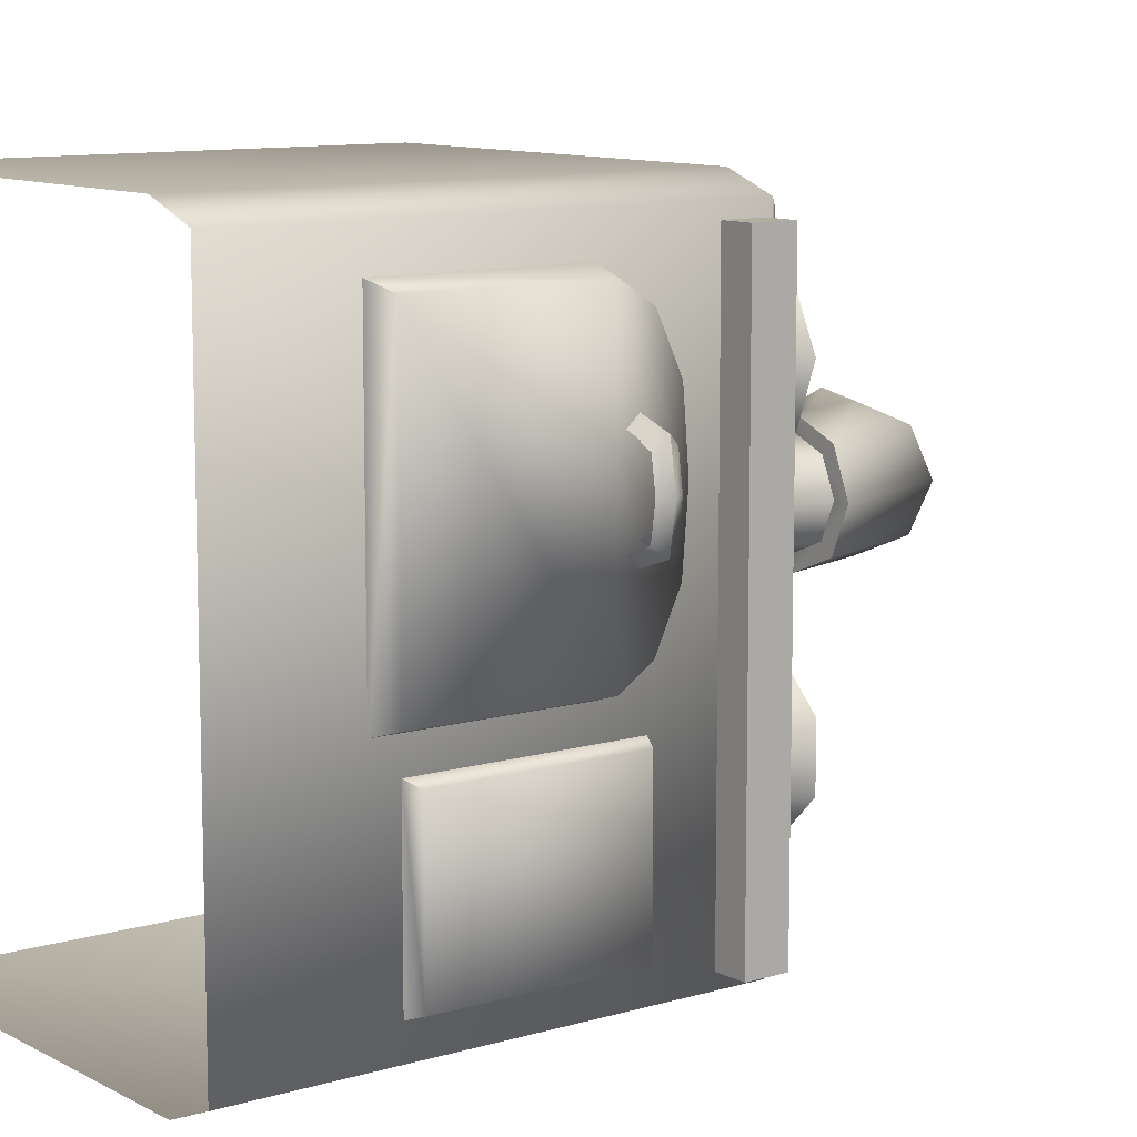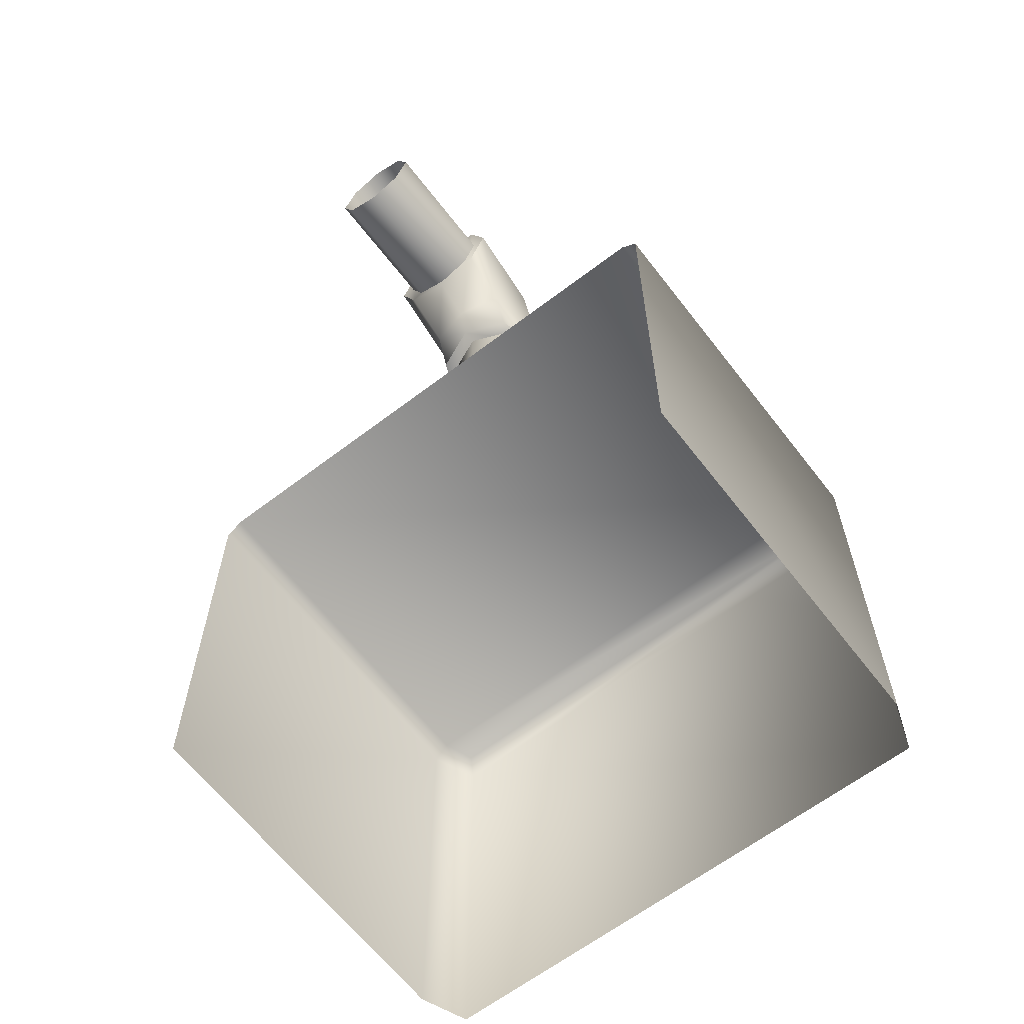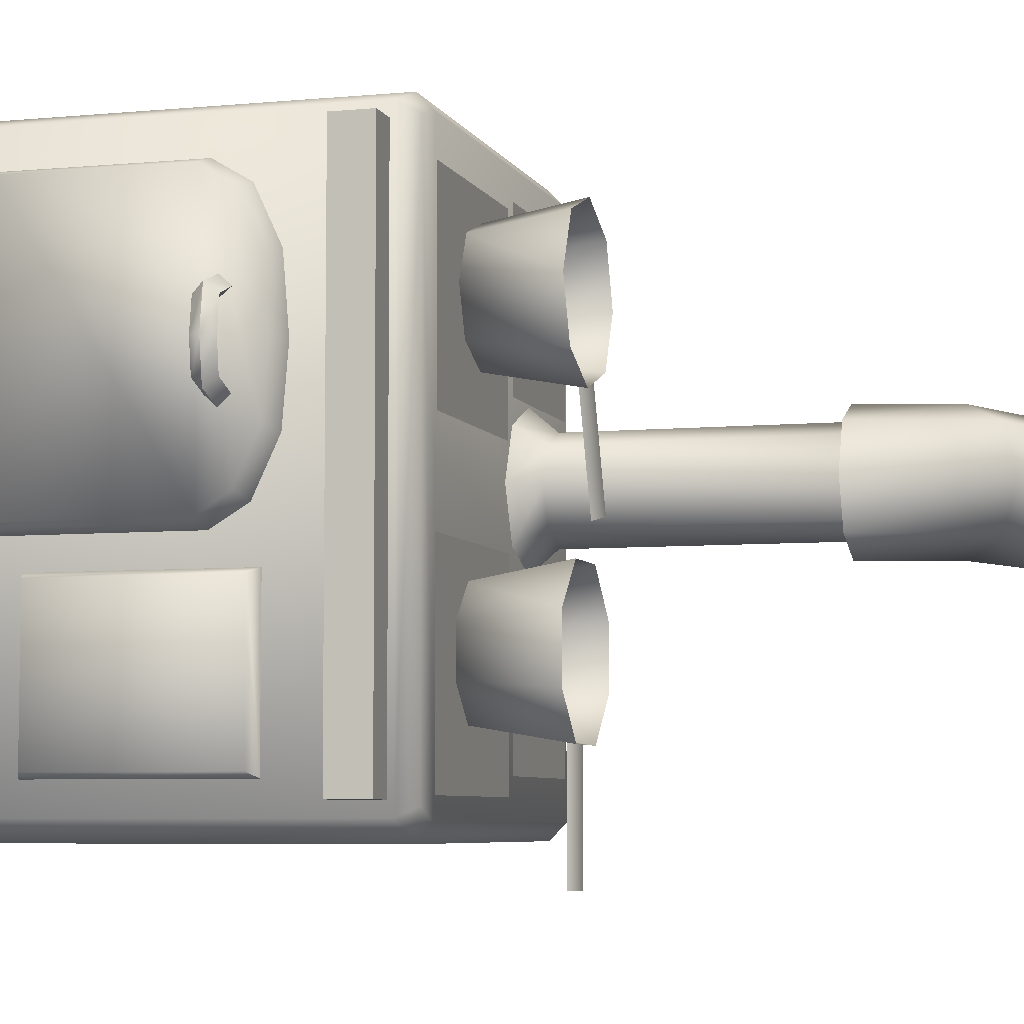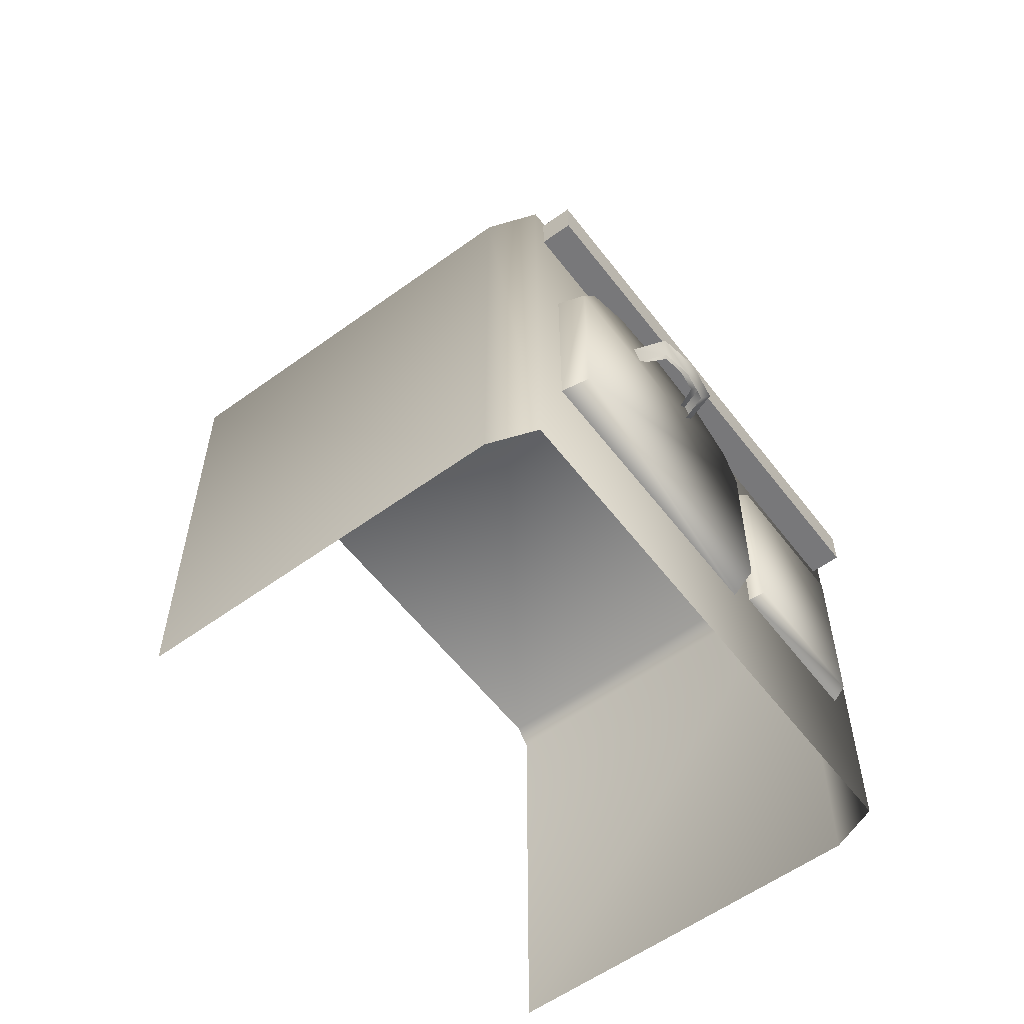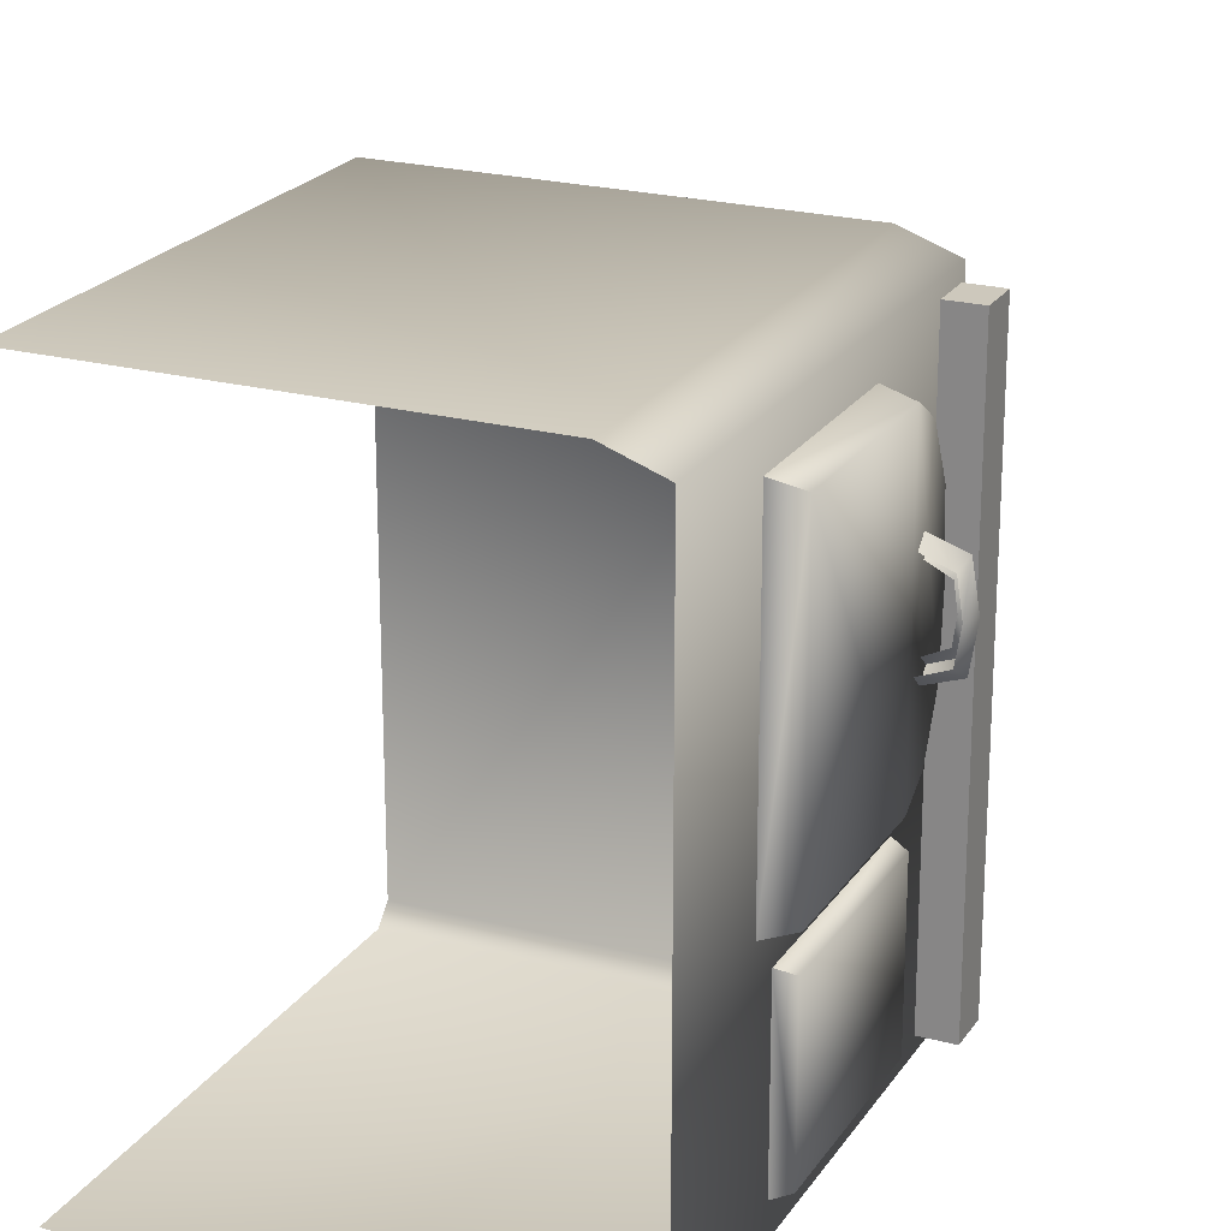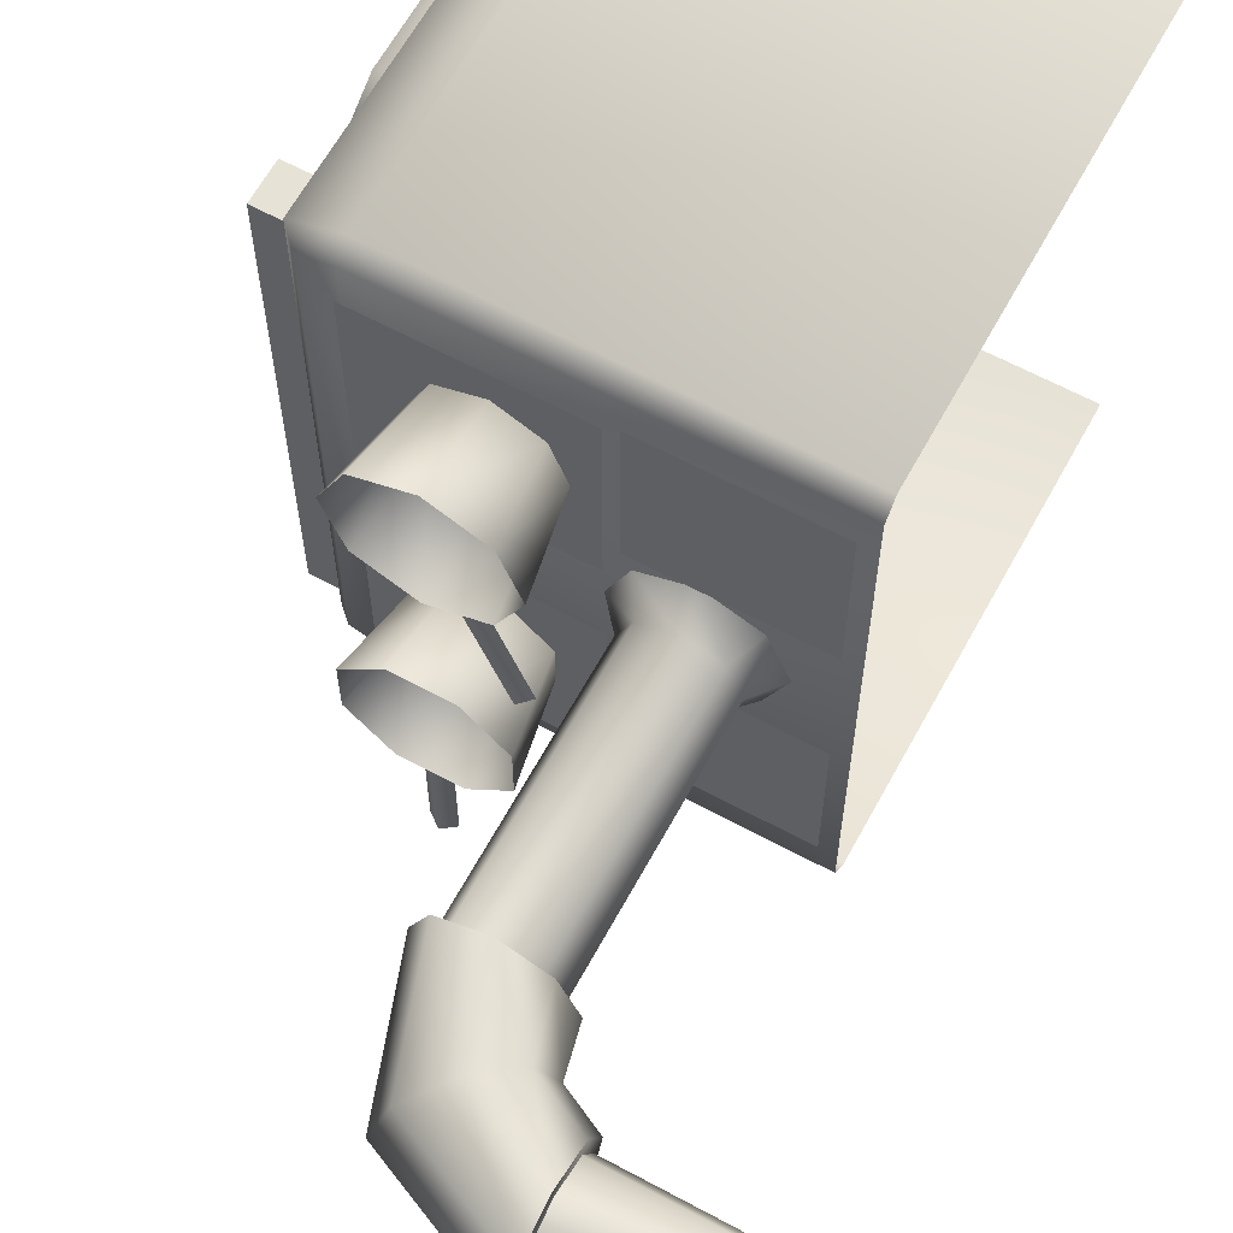
<metadata>
{"format":"obj","ext":"obj","renderer":"f3d","projection":"perspective","resolution":1024,"background":"white","views":[{"elev":10.3,"azim":52.8,"up":"+Z"},{"elev":-63.5,"azim":-52.4,"up":"+Y"},{"elev":-5.9,"azim":106.2,"up":"+Z"},{"elev":-57.6,"azim":37.0,"up":"+Y"},{"elev":22.2,"azim":24.7,"up":"+Z"},{"elev":63.5,"azim":-151.4,"up":"+Z"}]}
</metadata>
<code>
g Inst_stove_
v 35.01 88.25 -43.44
v 35.01 88.25 60.39
v 41.18 88.25 58.53
v 41.18 88.25 -41.18
v 35.01 -4e-06 -46.53
v 35.01 85.31 -46.53
v 44.12 85.31 -42.84
v 44.12 -2e-06 -42.84
v 35.01 -1e-05 63.48
v 35.01 85.31 63.48
v -37.91 85.31 63.48
v -37.91 -1.1e-05 63.48
v 44.13 -6e-06 60.19
v 44.12 -2e-06 -42.84
v 44.12 85.31 -42.84
v 44.13 85.31 60.19
v 41.18 88.25 -41.18
v 44.12 85.31 -42.84
v 35.01 85.31 -46.53
v 35.01 88.25 -43.44
v -37.91 88.25 60.39
v -37.91 85.31 63.48
v 35.01 85.31 63.48
v 35.01 88.25 60.39
v 41.18 88.25 58.53
v 44.13 85.31 60.19
v 44.12 85.31 -42.84
v 41.18 88.25 -41.18
v 44.13 -6e-06 60.19
v 44.13 85.31 60.19
v 35.01 85.31 63.48
v 35.01 -1e-05 63.48
v -37.91 -2e-06 -46.53
v -37.91 85.31 -46.53
v 35.01 85.31 -46.53
v 35.01 -4e-06 -46.53
v -37.91 88.25 -43.44
v -37.91 88.25 60.39
v 35.01 85.31 -46.53
v -37.91 85.31 -46.53
v -37.91 88.25 -43.44
v 35.01 88.25 -43.44
v 35.01 85.31 63.48
v 44.13 85.31 60.19
v 41.18 88.25 58.53
v 35.01 88.25 60.39
v 50.13 76.84 -40.23
v 50.13 76.84 57.57
v 44.13 76.84 57.57
v 44.13 76.84 -40.23
v 50.13 84.27 -40.23
v 44.13 84.27 -40.23
v 44.13 84.27 57.57
v 50.13 84.27 57.57
v 50.13 76.84 -40.23
v 44.13 76.84 -40.23
v 44.13 84.27 -40.23
v 50.13 84.27 -40.23
v 44.13 76.84 57.57
v 50.13 76.84 57.57
v 50.13 84.27 57.57
v 44.13 84.27 57.57
v 50.13 76.84 57.57
v 50.13 76.84 -40.23
v 50.13 84.27 -40.23
v 50.13 84.27 57.57
v -24.47 88.32 19.07
v -21.49 93.32 16.09
v -24.24 93.32 9.444
v -28.46 88.32 9.444
v -14.84 88.32 23.06
v -14.84 93.32 18.84
v -5.212 88.32 19.07
v -8.196 93.32 16.09
v -14.84 93.32 18.84
v -14.84 88.32 23.06
v -1.223 88.32 9.444
v -5.443 93.32 9.444
v -5.212 88.32 -0.1861
v -8.196 93.32 2.798
v -14.84 88.32 -4.175
v -14.84 93.32 0.04509
v -24.47 88.32 -0.1861
v -21.49 93.32 2.798
v -21.49 140.8 16.09
v -24.24 140.8 9.444
v -14.84 140.8 18.84
v -8.196 140.8 16.09
v -14.84 140.8 18.84
v -5.443 140.8 9.444
v -8.196 140.8 2.798
v -14.84 140.8 0.0451
v -21.49 140.8 2.798
v -23.33 140.8 18.06
v -26.32 151.9 18.06
v -28.88 149.3 9.332
v -26.95 140.8 9.332
v -14.61 140.8 21.68
v -20.15 158 21.68
v -5.876 140.8 18.06
v -13.97 164.2 18.06
v -20.15 158 21.68
v -14.61 140.8 21.68
v -2.26 140.8 9.332
v -11.42 166.8 9.332
v -5.876 140.8 0.6022
v -13.97 164.2 0.6022
v -14.61 140.8 -3.014
v -20.15 158 -3.014
v -23.33 140.8 0.6022
v -26.32 151.9 0.6022
v -14.61 140.8 -3.014
v -5.876 140.8 0.6022
v -2.26 140.8 9.332
v -5.876 140.8 18.06
v -14.61 140.8 21.68
v -23.33 140.8 18.06
v -26.95 140.8 9.332
v -23.33 140.8 0.6022
v -36.42 156.6 18.06
v -36.42 165.3 21.68
v -36.42 174.1 18.06
v -36.42 177.7 9.332
v -36.42 174.1 0.6022
v -36.42 165.3 -3.014
v -36.42 156.6 0.6022
v -36.42 153 9.332
v -36.42 156.6 18.06
v -36.42 153 9.332
v -36.42 165.3 21.68
v -36.42 156.6 0.6022
v -36.42 174.1 18.06
v -36.42 165.3 21.68
v -36.42 177.7 9.332
v -36.42 174.1 0.6022
v -36.42 165.3 -3.014
v -36.22 158.1 16.09
v -62.81 158.1 16.09
v -62.81 155.3 9.444
v -36.22 155.3 9.444
v -36.22 164.7 18.84
v -62.81 164.7 18.84
v -36.22 171.4 16.09
v -62.81 171.4 16.09
v -62.81 164.7 18.84
v -36.22 164.7 18.84
v -36.22 174.1 9.444
v -62.81 174.1 9.444
v -36.22 171.4 2.798
v -62.81 171.4 2.798
v -36.22 164.7 0.0451
v -62.81 164.7 0.0451
v -36.22 158.1 2.798
v -62.81 158.1 2.798
f 15 13 14
f 13 15 16
f 73 75 76
f 75 73 74
f 77 74 73
f 74 77 78
f 79 78 77
f 78 79 80
f 81 80 79
f 80 81 82
f 83 82 81
f 82 83 84
f 70 84 83
f 84 70 69
f 67 69 70
f 69 67 68
f 71 68 67
f 68 71 72
f 89 75 88
f 74 88 75
f 88 74 90
f 78 90 74
f 90 78 91
f 80 91 78
f 91 80 92
f 82 92 80
f 92 82 93
f 84 93 82
f 93 84 86
f 69 86 84
f 86 69 85
f 68 85 69
f 85 68 87
f 72 87 68
f 100 102 103
f 102 100 101
f 104 101 100
f 101 104 105
f 106 105 104
f 105 106 107
f 108 107 106
f 107 108 109
f 110 109 108
f 109 110 111
f 97 111 110
f 111 97 96
f 94 96 97
f 96 94 95
f 98 95 94
f 95 98 99
f 133 102 132
f 101 132 102
f 132 101 134
f 105 134 101
f 134 105 135
f 107 135 105
f 135 107 136
f 109 136 107
f 136 109 131
f 111 131 109
f 131 111 129
f 96 129 111
f 129 96 128
f 95 128 96
f 128 95 130
f 99 130 95
f 138 141 142
f 141 138 137
f 139 137 138
f 137 139 140
f 154 140 139
f 140 154 153
f 152 153 154
f 153 152 151
f 150 151 152
f 151 150 149
f 148 149 150
f 149 148 147
f 144 147 148
f 147 144 143
f 145 143 144
f 143 145 146
f 113 114 112
f 118 112 114
f 112 118 119
f 116 114 115
f 114 116 118
f 117 118 116
f 121 122 120
f 126 120 122
f 120 126 127
f 124 122 123
f 122 124 126
f 125 126 124
f 2 37 38
f 37 2 1
f 3 1 2
f 1 3 4
f 19 17 18
f 17 19 20
f 23 21 22
f 21 23 24
f 27 25 26
f 25 27 28
f 31 29 30
f 29 31 32
f 35 33 34
f 33 35 36
f 41 39 40
f 39 41 42
f 45 43 44
f 43 45 46
f 49 47 48
f 47 49 50
f 53 51 52
f 51 53 54
f 57 55 56
f 55 57 58
f 61 59 60
f 59 61 62
f 65 63 64
f 63 65 66
f 7 5 6
f 5 7 8
f 11 9 10
f 9 11 12
v 47.07 28.86 -36.2
v 47.07 63.98 -36.2
v 47.07 63.98 -7.952
v 47.07 28.86 -7.952
v 44.24 27.62 -6.955
v 44.24 27.62 -37.2
v 47.07 28.86 -36.2
v 47.07 28.86 -7.952
v 44.24 27.62 -37.2
v 44.24 65.22 -37.2
v 47.07 63.98 -36.2
v 47.07 28.86 -36.2
v 44.24 65.22 -37.2
v 44.24 65.22 -6.955
v 47.07 63.98 -7.952
v 47.07 63.98 -36.2
v 44.24 65.22 -6.955
v 44.24 27.62 -6.955
v 47.07 28.86 -7.952
v 47.07 63.98 -7.952
f 157 155 156
f 155 157 158
f 161 159 160
f 159 161 162
f 165 163 164
f 163 165 166
f 169 167 168
f 167 169 170
f 173 171 172
f 171 173 174
v 49.06 56.75 51.81
v 44.13 56.78 53.36
v 44.13 22.88 53.36
v 49.06 24.34 51.81
v 49.06 62.45 48.06
v 44.13 63.4 49.38
v 44.13 56.78 53.36
v 49.06 56.75 51.81
v 49.06 66.82 38.69
v 44.13 68.04 39.45
v 44.13 63.4 49.38
v 49.06 62.45 48.06
v 49.06 67.86 25.98
v 44.13 69.14 25.98
v 44.13 68.04 39.45
v 49.06 66.82 38.69
v 49.06 66.82 13.27
v 44.13 68.04 12.51
v 44.13 69.14 25.98
v 49.06 67.86 25.98
v 49.06 62.45 3.896
v 44.13 63.4 2.571
v 44.13 68.04 12.51
v 49.06 66.82 13.27
v 49.06 56.75 0.1465
v 44.13 56.78 -1.403
v 44.13 63.4 2.571
v 49.06 62.45 3.896
v 49.06 24.34 0.1465
v 44.13 22.88 -1.403
v 44.13 56.78 -1.403
v 49.06 56.75 0.1465
v 49.06 24.34 51.81
v 44.13 22.88 53.36
v 44.13 22.88 -1.403
v 49.06 24.34 0.1465
v 49.06 66.82 38.69
v 49.06 62.45 48.06
v 49.06 56.75 51.81
v 49.06 67.86 25.98
v 49.06 66.82 13.27
v 49.06 62.45 3.896
v 49.06 56.75 0.1465
v 49.06 24.34 51.81
v 49.06 24.34 0.1465
v 49.08 62.2 17.65
v 53.92 62.2 19.47
v 54.96 60.08 17.75
v 49.08 60.08 15.72
v 52.87 60.08 21.2
v 53.92 62.2 19.47
v 49.08 62.2 17.65
v 49.08 60.08 19.39
v 53.92 57.96 31.42
v 54.96 60.08 33.14
v 49.08 60.08 35.17
v 49.08 57.96 33.26
v 54.84 57.96 25.45
v 56.21 60.08 25.45
v 49.08 57.96 17.65
v 49.08 60.08 15.72
v 54.96 60.08 17.75
v 53.92 57.96 19.47
v 53.47 60.08 25.45
v 54.84 62.2 25.45
v 49.08 60.08 31.57
v 49.08 62.2 33.26
v 53.92 62.2 31.42
v 52.87 60.08 29.69
v 54.84 62.2 25.45
v 56.21 60.08 25.45
v 49.08 62.2 33.26
v 49.08 60.08 35.17
v 54.96 60.08 33.14
v 53.92 62.2 31.42
f 181 179 180
f 179 181 182
f 224 226 227
f 226 224 225
f 238 225 224
f 225 238 239
f 243 239 238
f 239 243 242
f 240 242 243
f 242 240 241
f 236 234 235
f 234 236 237
f 233 237 236
f 237 233 232
f 229 232 233
f 232 229 228
f 230 228 229
f 228 230 231
f 248 246 247
f 246 248 249
f 245 249 248
f 249 245 244
f 222 244 245
f 244 222 221
f 220 221 222
f 222 223 220
f 213 216 215
f 216 213 217
f 218 217 213
f 217 218 219
f 213 211 212
f 211 213 214
f 215 214 213
f 185 183 184
f 183 185 186
f 189 187 188
f 187 189 190
f 193 191 192
f 191 193 194
f 197 195 196
f 195 197 198
f 201 199 200
f 199 201 202
f 205 203 204
f 203 205 206
f 209 207 208
f 207 209 210
f 177 175 176
f 175 177 178
v 19.17 103.8 -53.42
v 16.77 105.6 -53.42
v 16.77 105.6 -31.98
v 19.17 103.8 -31.68
v 14.36 103.8 -53.42
v 14.36 103.8 -31.68
v 9.943 105.6 23.36
v 2.609 105.6 3.212
v 0.3495 103.8 4.035
v 12.3 103.8 22.82
v 4.869 103.8 2.39
v 7.785 103.8 24.46
f 258 261 256
f 259 260 256
f 257 256 260
f 256 257 258
f 250 252 253
f 252 250 251
f 252 254 255
f 254 252 251
v 21.2 89.2 -7.749
v 27.47 89.2 -14.02
v 30.36 106.1 -12.82
v 27.47 89.2 -22.89
v 21.2 89.2 -29.16
v 22.4 106.1 -32.05
v 30.36 106.1 -24.08
v 22.4 106.1 -4.859
v 12.33 89.2 -29.16
v 11.14 106.1 -32.05
v 22.4 106.1 -4.859
v 11.14 106.1 -4.859
v 12.33 89.2 -7.749
v 6.062 89.2 -22.89
v 3.172 106.1 -24.08
v 6.062 89.2 -14.02
v 3.172 106.1 -12.82
v 12.33 89.2 -29.16
v 21.2 89.2 -29.16
v 27.47 89.2 -22.89
v 27.47 89.2 -14.02
v 21.2 89.2 -7.749
v 12.33 89.2 -7.749
v 6.062 89.2 -14.02
v 6.062 89.2 -22.89
v 21.2 89.2 -7.749
v 4.629 106.1 25.22
v 15.21 106.1 21.37
v 15.07 89.2 24.5
v 23.11 89.2 28.25
v 25.42 106.1 26.13
v 6.742 89.2 27.53
v 6.028 89.2 43.9
v 14.06 89.2 47.65
v 13.93 106.1 50.77
v 3.721 106.1 46.01
v 22.4 89.2 44.61
v 24.51 106.1 46.92
v 22.4 89.2 44.61
v 26.14 89.2 36.58
v 29.27 106.1 36.71
v 24.51 106.1 46.92
v 2.995 89.2 35.57
v 6.742 89.2 27.53
v 6.028 89.2 43.9
v -0.1303 106.1 35.43
v 2.995 89.2 35.57
v 23.11 89.2 28.25
v 22.4 89.2 44.61
v 15.07 89.2 24.5
v 26.14 89.2 36.58
v 14.06 89.2 47.65
f 280 281 279
f 285 279 281
f 279 285 286
f 283 281 282
f 281 283 285
f 284 285 283
f 269 262 264
f 263 264 262
f 264 263 268
f 265 268 263
f 268 265 267
f 266 267 265
f 267 266 271
f 270 271 266
f 271 270 276
f 275 276 270
f 276 275 278
f 277 278 275
f 278 277 273
f 274 273 277
f 273 274 272
f 287 272 274
f 303 300 302
f 301 302 300
f 302 301 292
f 291 292 301
f 292 291 289
f 290 289 291
f 289 290 288
f 293 288 290
f 288 293 307
f 308 307 293
f 307 308 297
f 294 297 308
f 297 294 296
f 295 296 294
f 296 295 299
f 298 299 295
f 311 309 305
f 306 305 309
f 305 306 304
f 310 309 312
f 309 310 306
f 313 306 310
v -1.746 88.81 -1.676
v 36.13 88.81 -1.676
v 36.13 88.81 -39.55
v -1.276 88.81 52.95
v 35.66 88.81 52.95
v 35.66 88.81 16.01
v -35.08 88.81 54.61
v -3.776 88.81 54.61
v -3.776 88.81 23.31
v -1.276 88.81 16.01
v -1.746 88.81 -39.55
v -35.08 88.81 -4.963
v -3.776 88.81 -4.963
v -3.776 88.81 -36.27
v -35.08 88.81 -36.27
v -35.08 88.81 23.31
f 316 314 315
f 314 316 324
f 319 317 318
f 317 319 323
f 322 320 321
f 320 322 329
f 327 325 326
f 325 327 328

</code>
